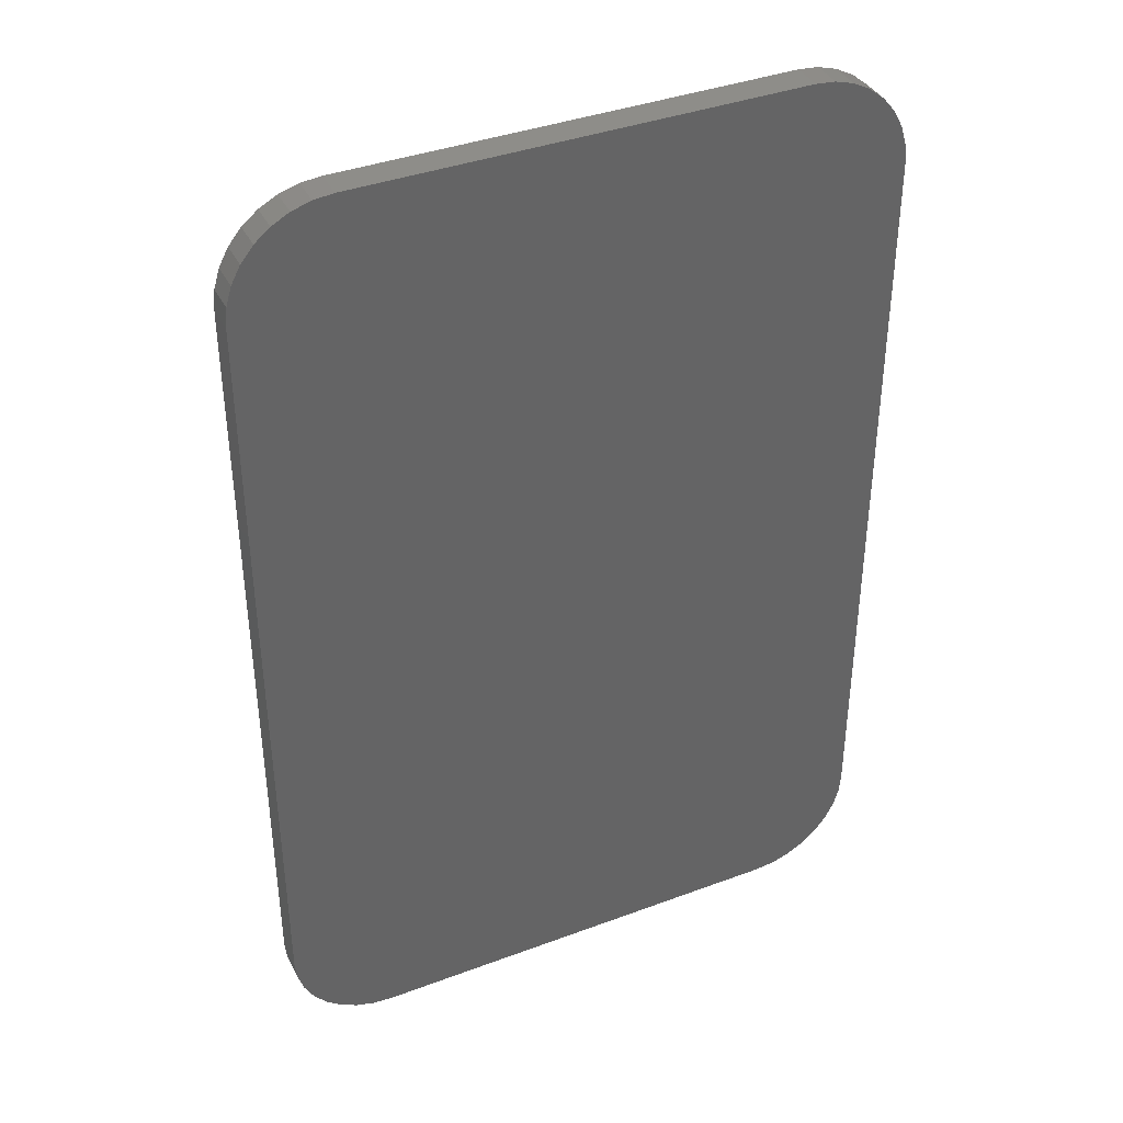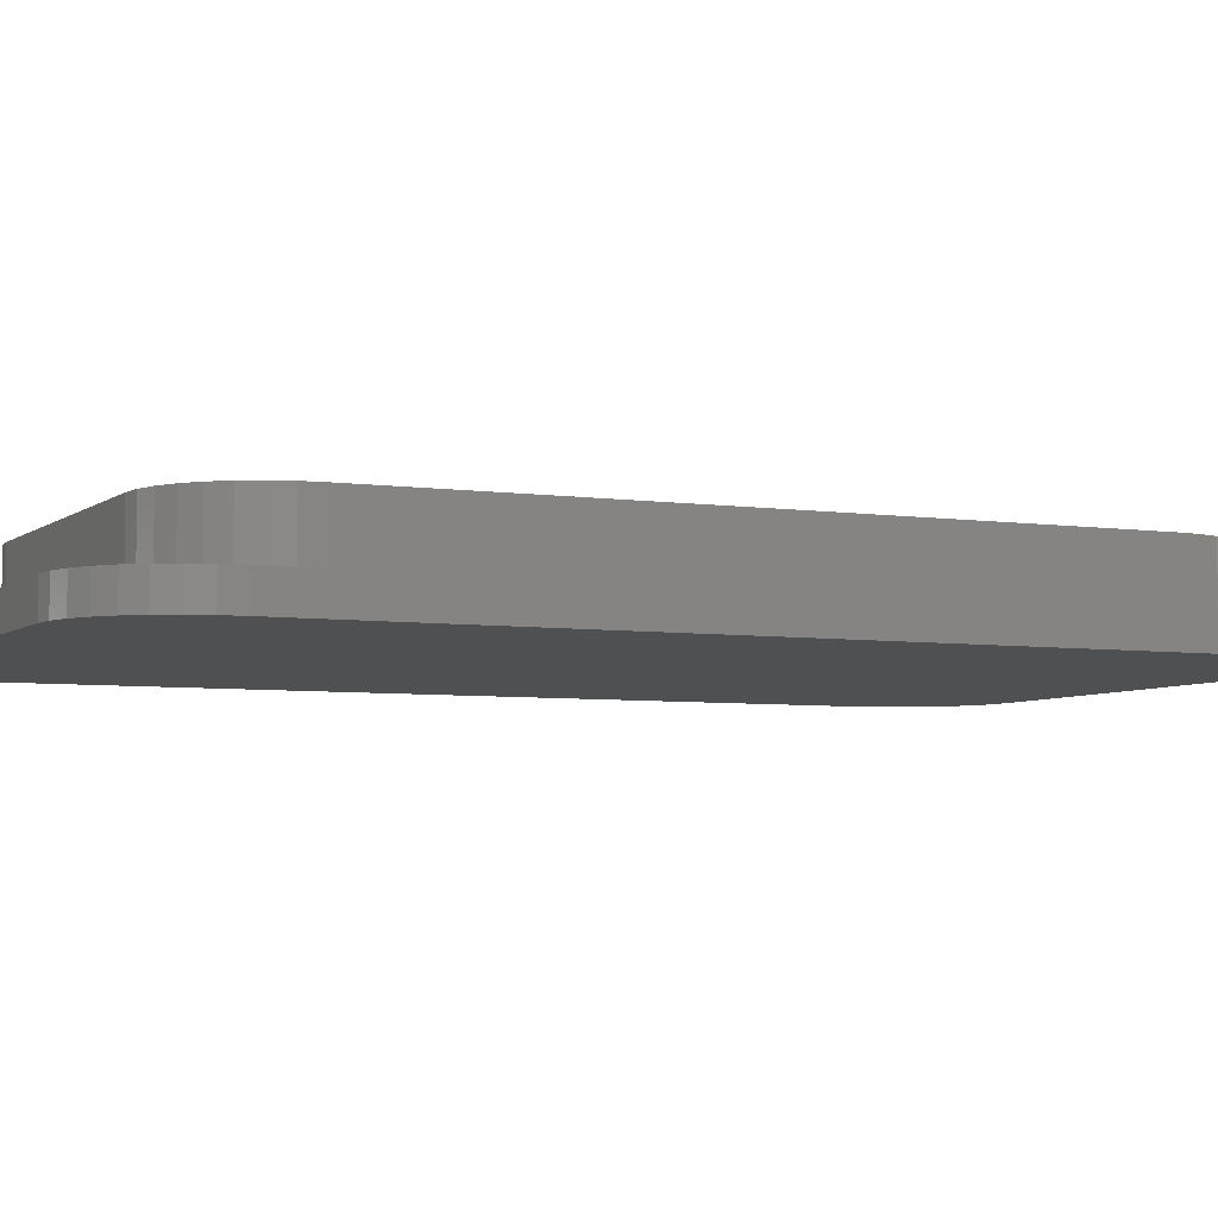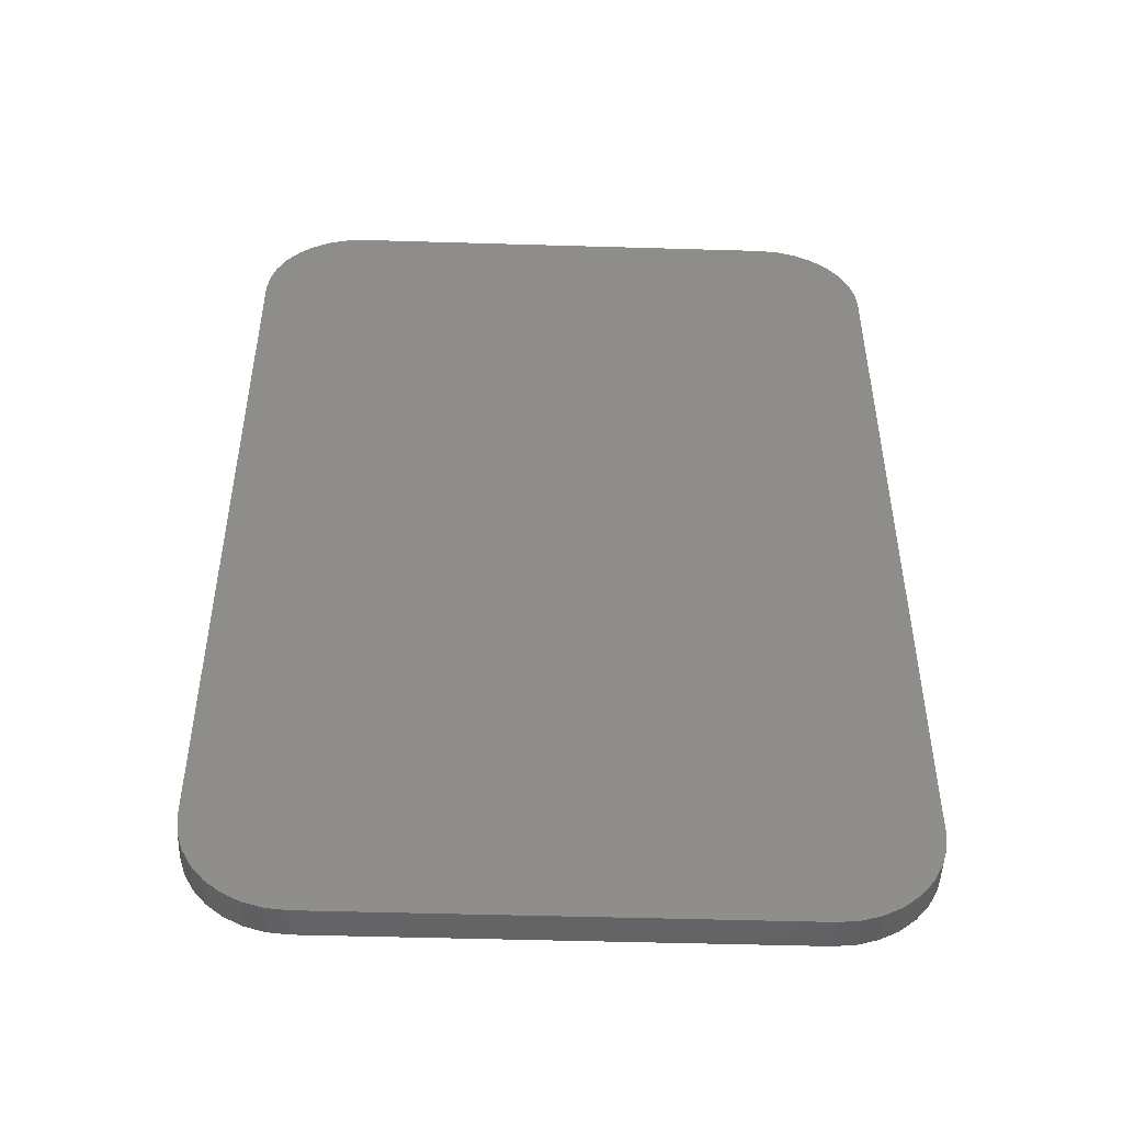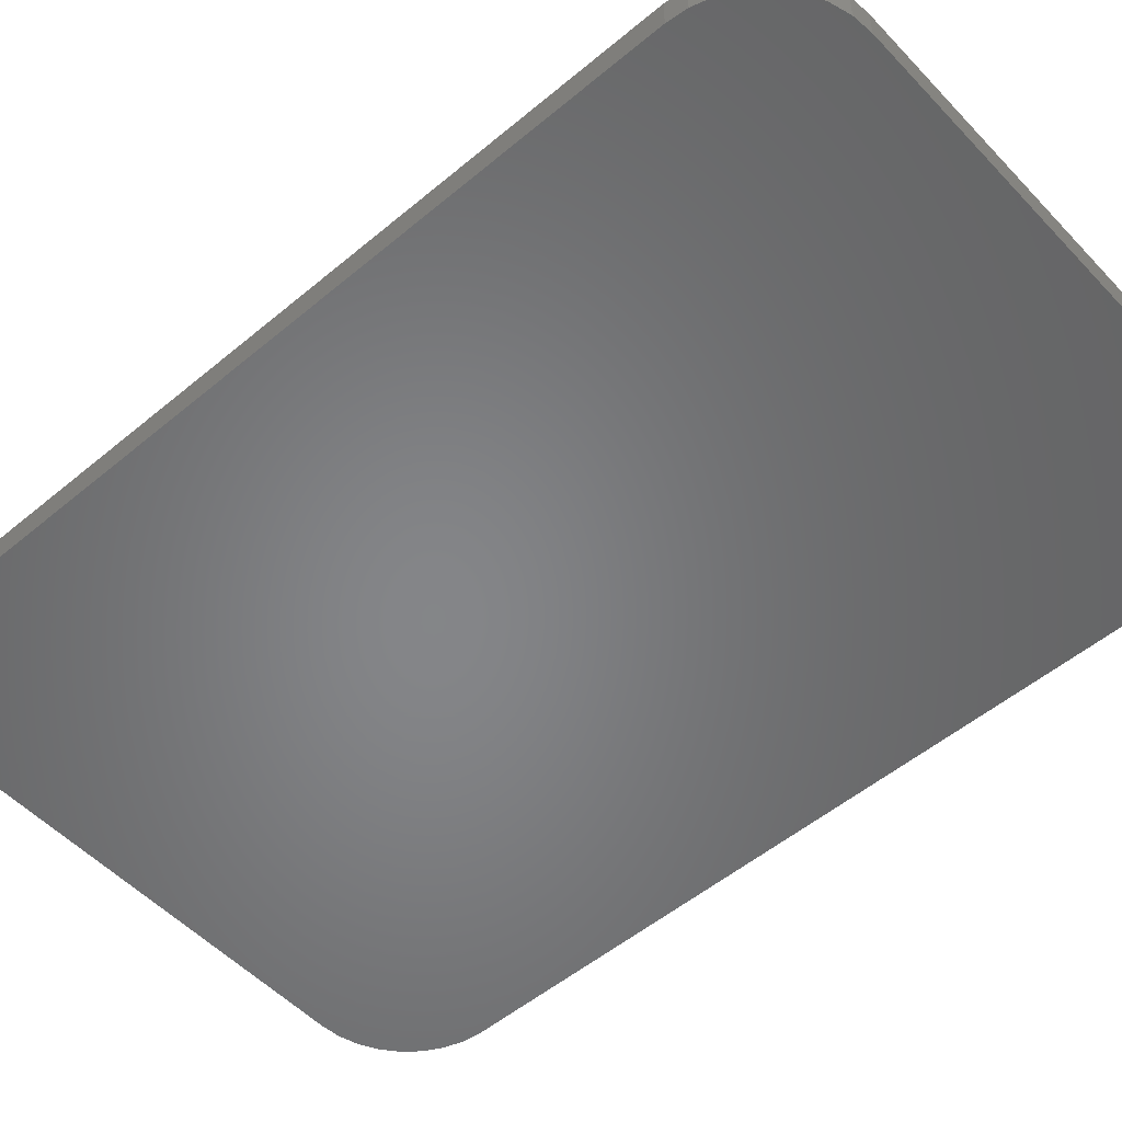
<metadata>
{"format":"stl","ext":"stl","renderer":"f3d","projection":"perspective","resolution":1024,"background":"white","views":[{"elev":38.7,"azim":154.9,"up":"+Y"},{"elev":-5.2,"azim":-115.0,"up":"+Z"},{"elev":-48.8,"azim":178.1,"up":"+Y"},{"elev":-52.8,"azim":-48.1,"up":"+Z"}]}
</metadata>
<code>
# stl→obj: 288 verts, 572 faces
v -0.2031 -0.25 0.04688
v -0.194 -0.2637 0.04688
v -0.1953 -0.25 0.04688
v -0.2016 -0.2652 0.04688
v -0.125 -0.3281 0.04688
v -0.125 -0.3203 0.04688
v -0.1402 -0.3266 0.04688
v 0.1146 -0.3281 0.04688
v 0.1146 -0.3203 0.04688
v 0.1299 -0.3266 0.04688
v 0.1928 -0.25 0.04688
v 0.1836 -0.2637 0.04688
v 0.1913 -0.2652 0.04688
v 0.185 -0.25 0.04688
v 0.1146 0.3203 0.04688
v 0.1146 0.3125 0.04688
v 0.1299 0.3188 0.04688
v -0.125 0.3203 0.04688
v -0.125 0.3125 0.04688
v -0.1402 0.3188 0.04688
v 0.1445 -0.3222 0.04688
v 0.1284 -0.319 0.04688
v -0.1549 0.3144 0.04688
v -0.1387 0.3111 0.04688
v -0.1684 0.3071 0.04688
v -0.1519 0.3071 0.04688
v -0.1641 0.3007 0.04688
v -0.1802 0.2974 0.04688
v -0.1747 0.2919 0.04688
v -0.19 0.2856 0.04688
v -0.1835 0.2813 0.04688
v -0.1972 0.2721 0.04688
v -0.19 0.2691 0.04688
v -0.2016 0.2574 0.04688
v -0.194 0.2559 0.04688
v -0.19 -0.2769 0.04688
v -0.1972 -0.2799 0.04688
v -0.1835 -0.2891 0.04688
v -0.19 -0.2934 0.04688
v -0.1747 -0.2997 0.04688
v -0.1802 -0.3052 0.04688
v -0.1641 -0.3085 0.04688
v -0.1684 -0.315 0.04688
v -0.1519 -0.315 0.04688
v 0.158 0.3071 0.04688
v 0.1415 0.3071 0.04688
v 0.1537 0.3007 0.04688
v 0.1699 0.2974 0.04688
v 0.1644 0.2919 0.04688
v 0.1796 0.2856 0.04688
v 0.1731 0.2813 0.04688
v 0.1868 0.2721 0.04688
v 0.1796 0.2691 0.04688
v 0.1913 0.2574 0.04688
v 0.1836 0.2559 0.04688
v 0.1796 -0.2769 0.04688
v 0.1868 -0.2799 0.04688
v 0.1731 -0.2891 0.04688
v 0.1796 -0.2934 0.04688
v 0.1644 -0.2997 0.04688
v 0.1699 -0.3052 0.04688
v 0.1537 -0.3085 0.04688
v 0.158 -0.315 0.04688
v 0.1415 -0.315 0.04688
v 0.185 0.2422 0.04688
v 0.1928 0.2422 0.04688
v -0.2031 0.2422 0.04688
v -0.1953 0.2422 0.04688
v -0.1549 -0.3222 0.04688
v -0.1387 -0.319 0.04688
v 0.1445 0.3144 0.04688
v 0.1284 0.3111 0.04688
v -0.1747 0.2919 -0.007812
v -0.1835 0.2813 -0.007812
v -0.19 0.2691 -0.007812
v -0.194 0.2559 -0.007812
v -0.1953 0.2422 -0.007812
v -0.1641 0.3007 -0.007812
v -0.1519 0.3071 -0.007812
v -0.1387 0.3111 -0.007812
v -0.125 0.3125 -0.007812
v 0.1146 0.3125 -0.007812
v 0.1644 -0.2997 -0.007812
v 0.1731 -0.2891 -0.007812
v 0.1796 -0.2769 -0.007812
v 0.1836 -0.2637 -0.007812
v 0.185 -0.25 -0.007812
v 0.1537 -0.3085 -0.007812
v 0.1415 -0.315 -0.007812
v 0.1284 -0.319 -0.007812
v 0.1146 -0.3203 -0.007812
v 0.185 0.2422 -0.007812
v 0.1644 0.2919 -0.007812
v 0.1537 0.3007 -0.007812
v 0.1415 0.3071 -0.007812
v 0.1284 0.3111 -0.007812
v 0.1731 0.2813 -0.007812
v 0.1796 0.2691 -0.007812
v 0.1836 0.2559 -0.007812
v -0.1953 -0.25 -0.007812
v -0.1747 -0.2997 -0.007812
v -0.1641 -0.3085 -0.007812
v -0.1519 -0.315 -0.007812
v -0.1387 -0.319 -0.007812
v -0.125 -0.3203 -0.007812
v -0.1835 -0.2891 -0.007812
v -0.19 -0.2769 -0.007812
v -0.194 -0.2637 -0.007812
v 0.183 -0.3658 -0.007812
v 0.1692 -0.3672 -0.007812
v -0.2408 -0.3106 -0.007812
v -0.2368 -0.3238 -0.007812
v 0.2382 0.3106 -0.007812
v 0.2382 -0.3106 -0.007812
v -0.2408 0.3106 -0.007812
v -0.2368 0.3238 -0.007812
v -0.2303 0.3359 -0.007812
v -0.2216 0.3466 -0.007812
v -0.2109 0.3553 -0.007812
v -0.1988 0.3618 -0.007812
v -0.1856 0.3658 -0.007812
v -0.1719 0.3672 -0.007812
v 0.1692 0.3672 -0.007812
v -0.2422 -0.2969 -0.007812
v 0.2396 0.2969 -0.007812
v 0.2396 -0.2969 -0.007812
v -0.1719 -0.3672 -0.007812
v -0.1856 -0.3658 -0.007812
v -0.1988 -0.3618 -0.007812
v -0.2109 -0.3553 -0.007812
v -0.2216 -0.3466 -0.007812
v -0.2303 -0.3359 -0.007812
v 0.2342 -0.3238 -0.007812
v 0.2277 -0.3359 -0.007812
v 0.219 -0.3466 -0.007812
v 0.2083 -0.3553 -0.007812
v 0.1962 -0.3618 -0.007812
v 0.2342 0.3238 -0.007812
v 0.183 0.3658 -0.007812
v 0.1962 0.3618 -0.007812
v 0.2083 0.3553 -0.007812
v 0.219 0.3466 -0.007812
v 0.2277 0.3359 -0.007812
v -0.2422 0.2969 -0.007812
v -0.2109 0.3553 -0.01562
v -0.1988 0.3618 -0.01562
v -0.1856 0.3658 -0.01562
v -0.1719 0.3672 -0.01562
v -0.2216 0.3466 -0.01562
v -0.2303 0.3359 -0.01562
v -0.2368 0.3238 -0.01562
v -0.2408 0.3106 -0.01562
v -0.2422 0.2969 -0.01562
v 0.1692 0.3672 -0.01562
v 0.2277 0.3359 -0.01562
v 0.2342 0.3238 -0.01562
v 0.2382 0.3106 -0.01562
v 0.2396 0.2969 -0.01562
v 0.219 0.3466 -0.01562
v 0.2083 0.3553 -0.01562
v 0.1962 0.3618 -0.01562
v 0.183 0.3658 -0.01562
v 0.2396 -0.2969 -0.01562
v 0.2083 -0.3553 -0.01562
v 0.1962 -0.3618 -0.01562
v 0.183 -0.3658 -0.01562
v 0.1692 -0.3672 -0.01562
v 0.219 -0.3466 -0.01562
v 0.2277 -0.3359 -0.01562
v 0.2342 -0.3238 -0.01562
v 0.2382 -0.3106 -0.01562
v -0.1719 -0.3672 -0.01562
v -0.2303 -0.3359 -0.01562
v -0.2368 -0.3238 -0.01562
v -0.2408 -0.3106 -0.01562
v -0.2422 -0.2969 -0.01562
v -0.2216 -0.3466 -0.01562
v -0.2109 -0.3553 -0.01562
v -0.1988 -0.3618 -0.01562
v -0.1856 -0.3658 -0.01562
v -0.2031 0.2422 0
v -0.2031 -0.25 0
v 0.1146 0.3203 0
v -0.125 0.3203 0
v -0.1684 0.3071 0
v -0.1549 0.3144 0
v -0.2485 0.3121 0
v -0.1802 -0.3052 0
v -0.2485 -0.3121 0
v -0.1684 -0.315 0
v -0.2441 -0.3268 0
v -0.1549 -0.3222 0
v -0.1402 -0.3266 0
v 0.2459 0.3121 0
v 0.1445 0.3144 0
v 0.158 0.3071 0
v 0.1699 0.2974 0
v 0.1699 -0.3052 0
v 0.158 -0.315 0
v 0.2459 -0.3121 0
v 0.2414 -0.3268 0
v 0.1445 -0.3222 0
v 0.1299 -0.3266 0
v -0.125 -0.3281 0
v -0.2368 -0.3403 0
v -0.2271 -0.3521 0
v -0.2153 -0.3618 0
v -0.2018 -0.3691 0
v -0.1871 -0.3735 0
v -0.1719 -0.375 0
v 0.1692 -0.375 0
v 0.1146 -0.3281 0
v 0.1845 -0.3735 0
v 0.1991 -0.3691 0
v 0.2126 -0.3618 0
v 0.2245 -0.3521 0
v 0.2342 -0.3403 0
v -0.25 0.2969 0
v -0.25 -0.2969 0
v -0.2016 0.2574 0
v -0.1972 0.2721 0
v -0.19 0.2856 0
v -0.1802 0.2974 0
v 0.2474 0.2969 0
v 0.1796 0.2856 0
v 0.1868 0.2721 0
v 0.1913 0.2574 0
v 0.1928 0.2422 0
v 0.2474 -0.2969 0
v 0.1692 0.375 0
v -0.1719 0.375 0
v -0.1871 0.3735 0
v -0.2018 0.3691 0
v -0.2153 0.3618 0
v -0.2271 0.3521 0
v -0.2368 0.3403 0
v -0.2441 0.3268 0
v 0.2414 0.3268 0
v 0.2342 0.3403 0
v 0.2245 0.3521 0
v 0.2126 0.3618 0
v 0.1991 0.3691 0
v 0.1845 0.3735 0
v -0.1402 0.3188 0
v -0.19 -0.2934 0
v -0.1972 -0.2799 0
v -0.2016 -0.2652 0
v 0.1299 0.3188 0
v 0.1928 -0.25 0
v 0.1913 -0.2652 0
v 0.1868 -0.2799 0
v 0.1796 -0.2934 0
v 0.1845 0.3735 -0.02344
v -0.1871 0.3735 -0.02344
v 0.1692 0.375 -0.02344
v -0.1719 0.375 -0.02344
v -0.1871 -0.3735 -0.02344
v 0.1845 -0.3735 -0.02344
v -0.1719 -0.375 -0.02344
v 0.1692 -0.375 -0.02344
v -0.2018 0.3691 -0.02344
v 0.1991 0.3691 -0.02344
v -0.2153 0.3618 -0.02344
v 0.2126 0.3618 -0.02344
v -0.2271 0.3521 -0.02344
v 0.2245 0.3521 -0.02344
v 0.2126 -0.3618 -0.02344
v -0.2153 -0.3618 -0.02344
v 0.2245 -0.3521 -0.02344
v -0.2018 -0.3691 -0.02344
v 0.1991 -0.3691 -0.02344
v -0.2271 -0.3521 -0.02344
v -0.2368 -0.3403 -0.02344
v 0.2342 -0.3403 -0.02344
v -0.2441 -0.3268 -0.02344
v 0.2414 -0.3268 -0.02344
v -0.2485 -0.3121 -0.02344
v 0.2459 -0.3121 -0.02344
v -0.25 -0.2969 -0.02344
v 0.2474 -0.2969 -0.02344
v -0.25 0.2969 -0.02344
v 0.2474 0.2969 -0.02344
v -0.2485 0.3121 -0.02344
v 0.2459 0.3121 -0.02344
v -0.2441 0.3268 -0.02344
v 0.2414 0.3268 -0.02344
v -0.2368 0.3403 -0.02344
v 0.2342 0.3403 -0.02344
f 1 2 3
f 1 4 2
f 5 6 7
f 5 8 6
f 8 9 6
f 8 10 9
f 11 12 13
f 11 14 12
f 15 16 17
f 15 18 16
f 18 19 16
f 18 20 19
f 9 21 22
f 9 10 21
f 19 23 24
f 19 20 23
f 23 25 24
f 24 25 26
f 27 26 25
f 25 28 27
f 29 27 28
f 28 30 29
f 29 30 31
f 31 30 32
f 31 32 33
f 33 32 34
f 33 34 35
f 36 2 4
f 4 37 36
f 38 36 37
f 37 39 38
f 40 38 39
f 39 41 40
f 40 41 42
f 42 41 43
f 42 43 44
f 45 46 47
f 45 47 48
f 48 47 49
f 48 49 50
f 49 51 50
f 52 50 51
f 51 53 52
f 54 52 53
f 53 55 54
f 13 12 56
f 13 56 57
f 57 56 58
f 57 58 59
f 59 58 60
f 59 60 61
f 60 62 61
f 63 61 62
f 63 62 64
f 63 64 22
f 63 22 21
f 65 14 11
f 65 11 66
f 65 66 54
f 65 54 55
f 67 1 3
f 67 3 68
f 67 68 35
f 67 35 34
f 69 7 6
f 69 6 70
f 69 70 44
f 69 44 43
f 71 17 16
f 71 16 72
f 71 72 46
f 71 46 45
f 73 31 74
f 74 31 33
f 74 33 75
f 75 33 35
f 75 35 76
f 76 35 68
f 76 68 77
f 31 73 29
f 29 73 78
f 29 78 27
f 27 78 79
f 27 79 26
f 26 79 80
f 26 80 24
f 24 80 81
f 24 81 19
f 16 19 82
f 82 19 81
f 83 58 84
f 84 58 56
f 84 56 85
f 85 56 12
f 85 12 86
f 86 12 14
f 86 14 87
f 58 83 60
f 60 83 88
f 60 88 62
f 62 88 89
f 62 89 64
f 64 89 90
f 64 90 22
f 22 90 91
f 22 91 9
f 14 65 87
f 87 65 92
f 93 47 94
f 94 47 46
f 94 46 95
f 95 46 72
f 95 72 96
f 96 72 16
f 96 16 82
f 47 93 49
f 49 93 97
f 49 97 51
f 51 97 98
f 51 98 53
f 53 98 99
f 53 99 55
f 55 99 92
f 55 92 65
f 68 3 77
f 77 3 100
f 101 42 102
f 102 42 44
f 102 44 103
f 103 44 70
f 103 70 104
f 104 70 6
f 104 6 105
f 42 101 40
f 40 101 106
f 40 106 38
f 38 106 107
f 38 107 36
f 36 107 108
f 36 108 2
f 2 108 100
f 2 100 3
f 6 9 105
f 105 9 91
f 109 110 91
f 101 102 111
f 111 102 103
f 103 112 111
f 112 103 104
f 95 96 113
f 94 95 113
f 88 83 114
f 89 88 114
f 81 80 115
f 81 115 116
f 81 116 117
f 81 117 118
f 81 118 119
f 81 119 120
f 81 120 121
f 81 121 122
f 81 122 123
f 81 123 82
f 124 77 100
f 124 100 108
f 124 108 107
f 124 107 106
f 124 106 101
f 124 101 111
f 125 126 92
f 125 92 99
f 125 99 98
f 125 98 97
f 125 97 93
f 125 93 94
f 125 94 113
f 126 114 83
f 126 83 84
f 126 84 85
f 126 85 86
f 126 86 87
f 126 87 92
f 105 91 110
f 105 110 127
f 105 127 128
f 105 128 129
f 105 129 130
f 105 130 131
f 105 131 132
f 105 132 112
f 105 112 104
f 133 134 135
f 133 135 136
f 133 136 137
f 133 137 109
f 133 109 91
f 133 91 90
f 133 90 89
f 133 89 114
f 138 113 96
f 138 96 82
f 138 82 123
f 138 123 139
f 138 139 140
f 138 140 141
f 138 141 142
f 138 142 143
f 115 80 79
f 115 79 78
f 115 78 144
f 144 78 73
f 144 73 74
f 144 74 75
f 144 75 76
f 144 76 77
f 144 77 124
f 118 145 119
f 119 145 146
f 119 146 120
f 120 146 147
f 120 147 121
f 121 147 148
f 121 148 122
f 145 118 149
f 149 118 117
f 149 117 150
f 150 117 116
f 150 116 151
f 151 116 115
f 151 115 152
f 152 115 144
f 152 144 153
f 154 123 148
f 148 123 122
f 142 155 143
f 143 155 156
f 143 156 138
f 138 156 157
f 138 157 113
f 113 157 158
f 113 158 125
f 155 142 159
f 159 142 141
f 159 141 160
f 160 141 140
f 160 140 161
f 161 140 139
f 161 139 162
f 162 139 123
f 162 123 154
f 163 126 158
f 158 126 125
f 135 164 136
f 136 164 165
f 136 165 137
f 137 165 166
f 137 166 109
f 109 166 167
f 109 167 110
f 164 135 168
f 168 135 134
f 168 134 169
f 169 134 133
f 169 133 170
f 170 133 114
f 170 114 171
f 171 114 126
f 171 126 163
f 172 127 167
f 167 127 110
f 131 173 132
f 132 173 174
f 132 174 112
f 112 174 175
f 112 175 111
f 111 175 176
f 111 176 124
f 173 131 177
f 177 131 130
f 177 130 178
f 178 130 129
f 178 129 179
f 179 129 128
f 179 128 180
f 180 128 127
f 180 127 172
f 153 144 176
f 176 144 124
f 172 166 180
f 172 167 166
f 154 147 162
f 154 148 147
f 162 147 146
f 162 146 161
f 161 146 145
f 161 145 160
f 160 145 149
f 160 149 159
f 168 178 164
f 164 178 179
f 164 179 165
f 165 179 180
f 165 180 166
f 159 149 155
f 155 149 150
f 155 150 156
f 156 150 151
f 156 151 157
f 157 151 152
f 157 152 158
f 158 152 153
f 158 153 163
f 163 153 176
f 163 176 171
f 171 176 175
f 171 175 170
f 170 175 174
f 170 174 169
f 169 174 173
f 169 173 168
f 168 173 177
f 168 177 178
f 67 181 1
f 1 181 182
f 15 183 18
f 18 183 184
f 185 186 187
f 188 189 190
f 190 189 191
f 192 190 191
f 192 191 193
f 194 195 196
f 194 196 197
f 198 199 200
f 201 200 199
f 201 199 202
f 201 202 203
f 204 193 191
f 204 191 205
f 204 205 206
f 204 206 207
f 204 207 208
f 204 208 209
f 204 209 210
f 204 210 211
f 204 211 212
f 212 211 213
f 212 213 214
f 212 214 215
f 212 215 216
f 212 216 217
f 212 217 201
f 212 201 203
f 218 219 181
f 218 181 220
f 218 220 221
f 218 221 222
f 218 222 223
f 218 223 185
f 218 185 187
f 224 194 197
f 224 197 225
f 224 225 226
f 224 226 227
f 224 227 228
f 224 228 229
f 184 183 230
f 184 230 231
f 184 231 232
f 184 232 233
f 184 233 234
f 184 234 235
f 184 235 236
f 184 236 237
f 183 238 239
f 183 239 240
f 183 240 241
f 183 241 242
f 183 242 243
f 183 243 230
f 237 187 186
f 237 186 244
f 237 244 184
f 219 189 188
f 219 188 245
f 219 245 246
f 219 246 247
f 219 247 182
f 219 182 181
f 238 183 248
f 238 248 195
f 238 195 194
f 229 228 249
f 229 249 250
f 229 250 251
f 229 251 252
f 229 252 198
f 229 198 200
f 181 67 220
f 220 67 34
f 220 34 221
f 221 34 32
f 221 32 222
f 222 32 30
f 222 30 223
f 223 30 28
f 223 28 185
f 185 28 25
f 185 25 186
f 186 25 23
f 186 23 244
f 244 23 20
f 244 20 184
f 184 20 18
f 5 204 8
f 8 204 212
f 204 5 193
f 193 5 7
f 193 7 192
f 192 7 69
f 192 69 190
f 190 69 43
f 190 43 188
f 188 43 41
f 188 41 245
f 245 41 39
f 245 39 246
f 246 39 37
f 246 37 247
f 247 37 4
f 247 4 182
f 182 4 1
f 11 249 66
f 66 249 228
f 249 11 250
f 250 11 13
f 250 13 251
f 251 13 57
f 251 57 252
f 252 57 59
f 252 59 198
f 198 59 61
f 198 61 199
f 199 61 63
f 199 63 202
f 202 63 21
f 202 21 203
f 203 21 10
f 203 10 212
f 212 10 8
f 183 15 248
f 248 15 17
f 248 17 195
f 195 17 71
f 195 71 196
f 196 71 45
f 196 45 197
f 197 45 48
f 197 48 225
f 225 48 50
f 225 50 226
f 226 50 52
f 226 52 227
f 227 52 54
f 227 54 228
f 228 54 66
f 253 254 255
f 254 256 255
f 257 258 259
f 258 260 259
f 261 254 253
f 262 261 253
f 263 261 262
f 264 263 262
f 265 263 264
f 266 265 264
f 267 268 269
f 270 268 267
f 271 270 267
f 257 270 271
f 258 257 271
f 268 272 269
f 269 272 273
f 269 273 274
f 274 273 275
f 274 275 276
f 276 275 277
f 276 277 278
f 278 277 279
f 278 279 280
f 280 279 281
f 280 281 282
f 282 281 283
f 282 283 284
f 284 283 285
f 284 285 286
f 286 285 287
f 286 287 288
f 288 287 265
f 288 265 266
f 281 279 218
f 218 279 219
f 259 260 210
f 210 260 211
f 219 279 189
f 189 279 277
f 189 277 191
f 191 277 275
f 191 275 205
f 205 275 273
f 205 273 206
f 206 273 272
f 206 272 207
f 207 272 268
f 207 268 208
f 208 268 270
f 208 270 209
f 209 270 257
f 209 257 210
f 210 257 259
f 255 256 230
f 230 256 231
f 231 256 232
f 232 256 254
f 232 254 233
f 233 254 261
f 233 261 234
f 234 261 263
f 234 263 235
f 235 263 265
f 235 265 236
f 236 265 287
f 236 287 237
f 237 287 285
f 237 285 187
f 187 285 283
f 187 283 218
f 218 283 281
f 280 282 229
f 229 282 224
f 211 260 213
f 213 260 258
f 213 258 214
f 214 258 271
f 214 271 215
f 215 271 267
f 215 267 216
f 216 267 269
f 216 269 217
f 217 269 274
f 217 274 201
f 201 274 276
f 201 276 200
f 200 276 278
f 200 278 229
f 229 278 280
f 224 282 194
f 194 282 284
f 194 284 238
f 238 284 286
f 238 286 239
f 239 286 288
f 239 288 240
f 240 288 266
f 240 266 241
f 241 266 264
f 241 264 242
f 242 264 262
f 242 262 243
f 243 262 253
f 243 253 230
f 230 253 255

</code>
